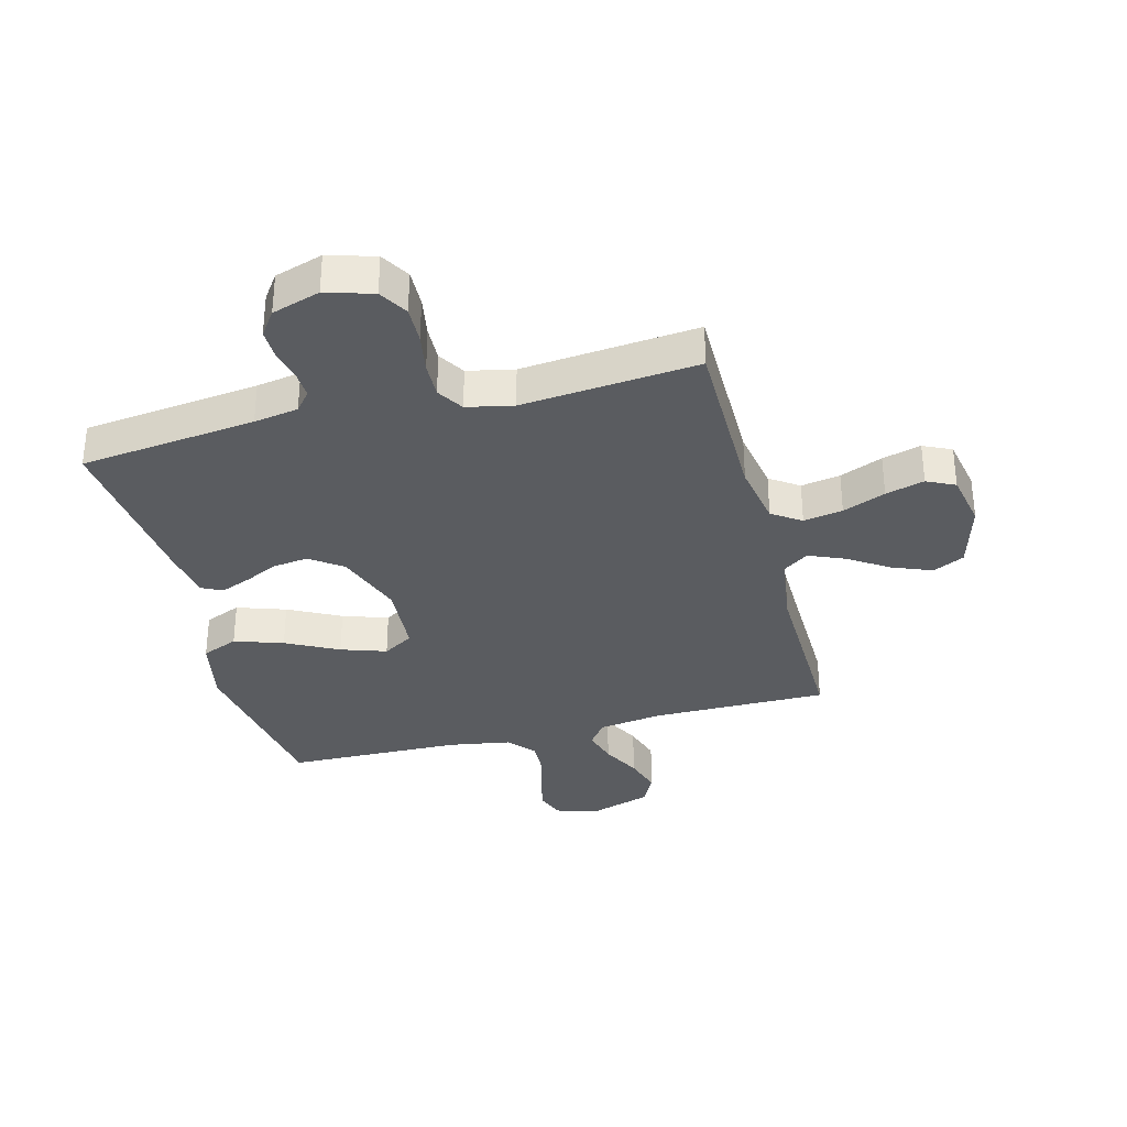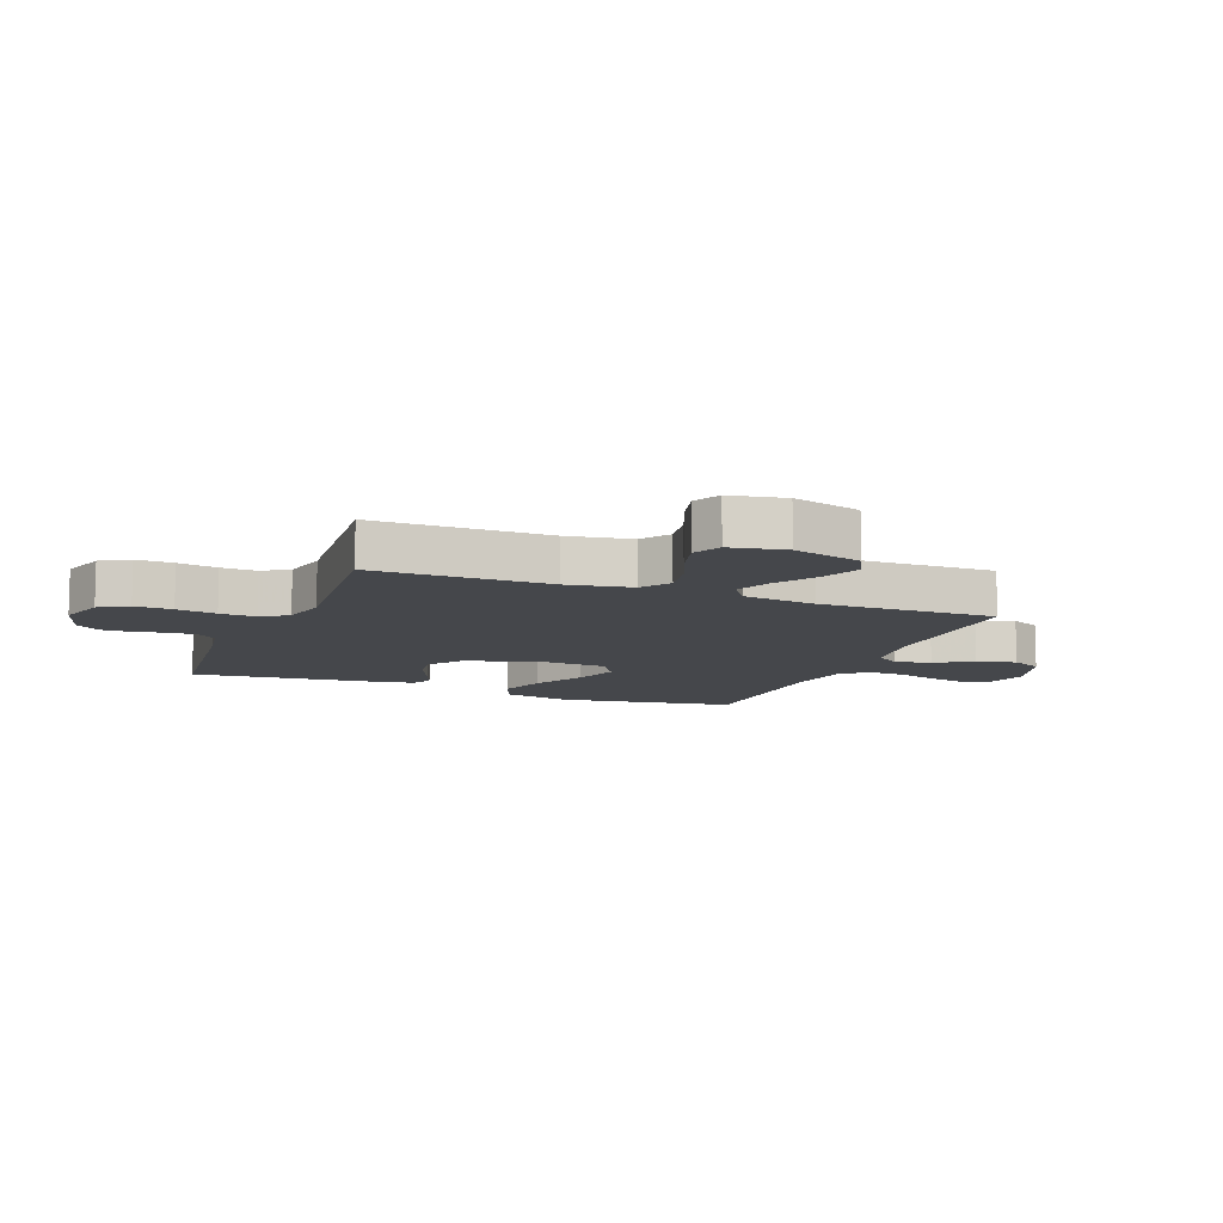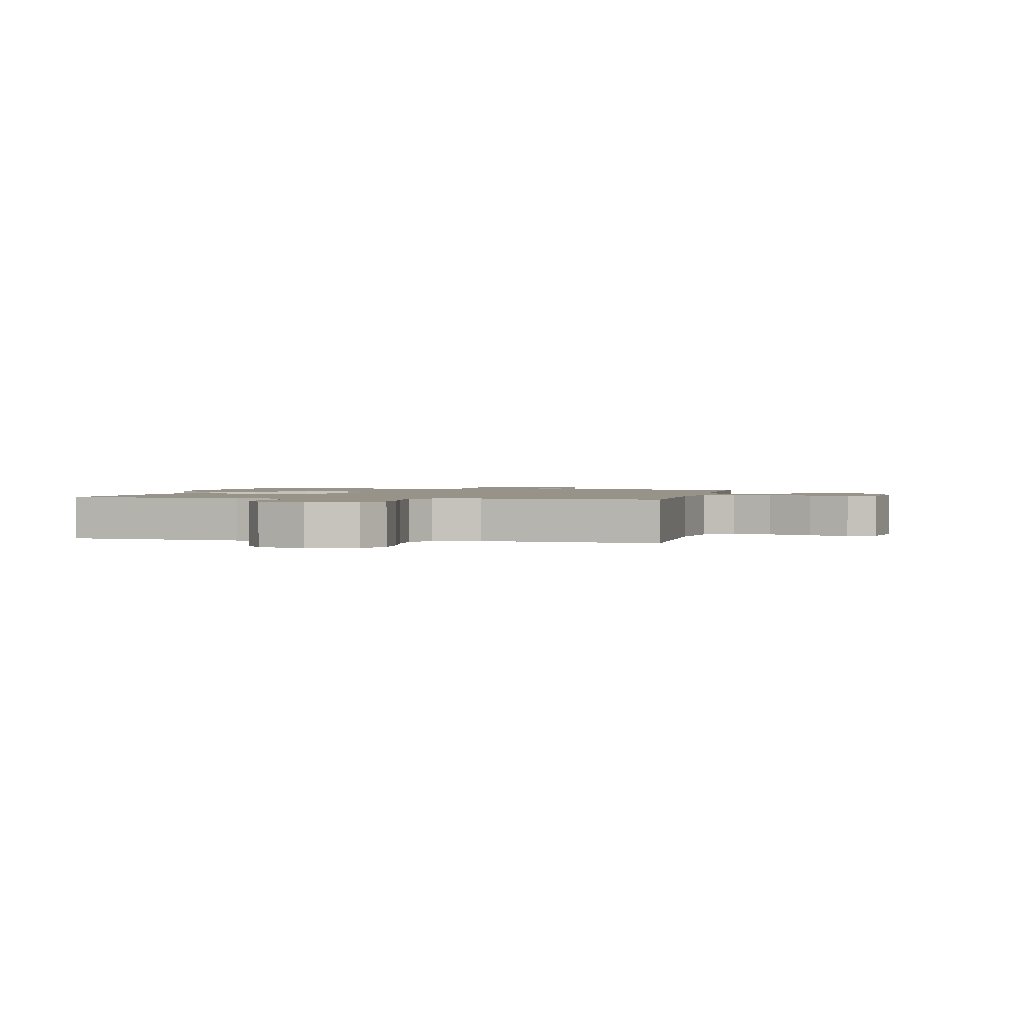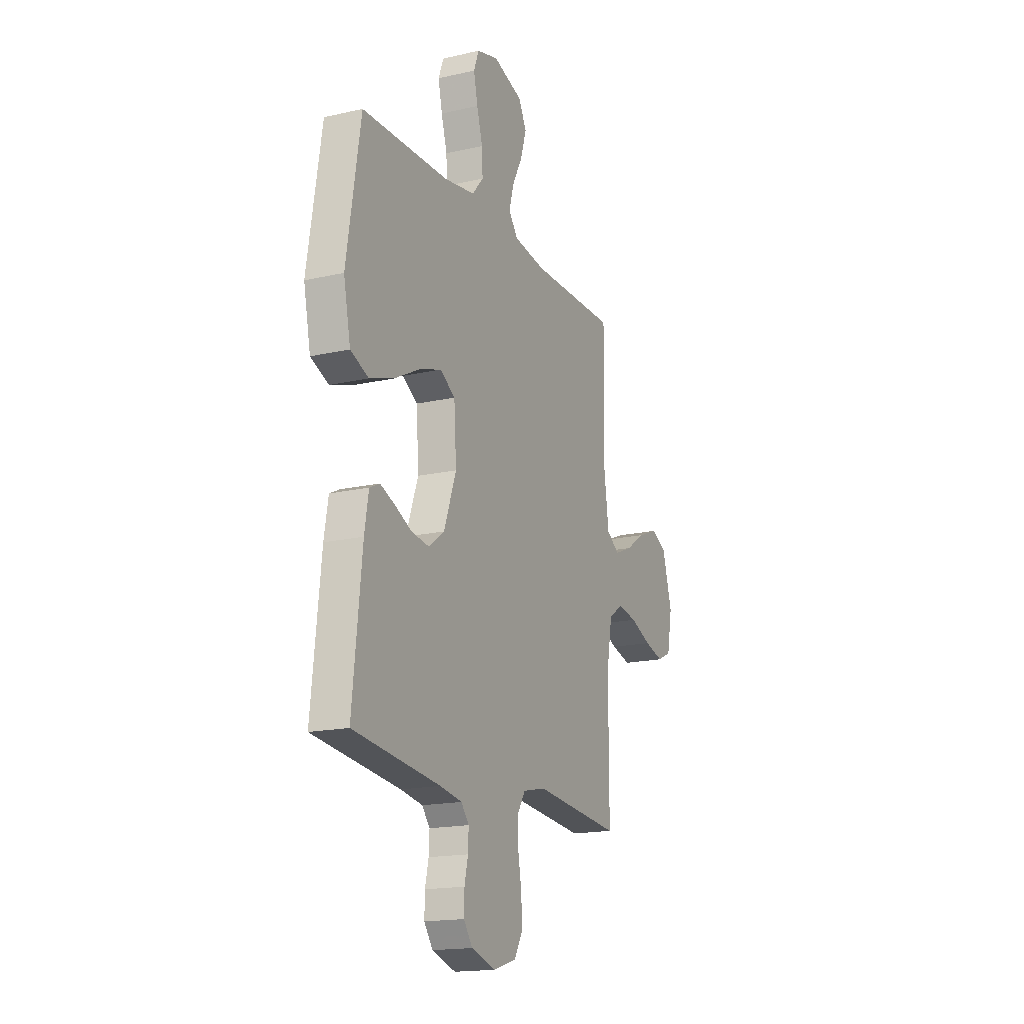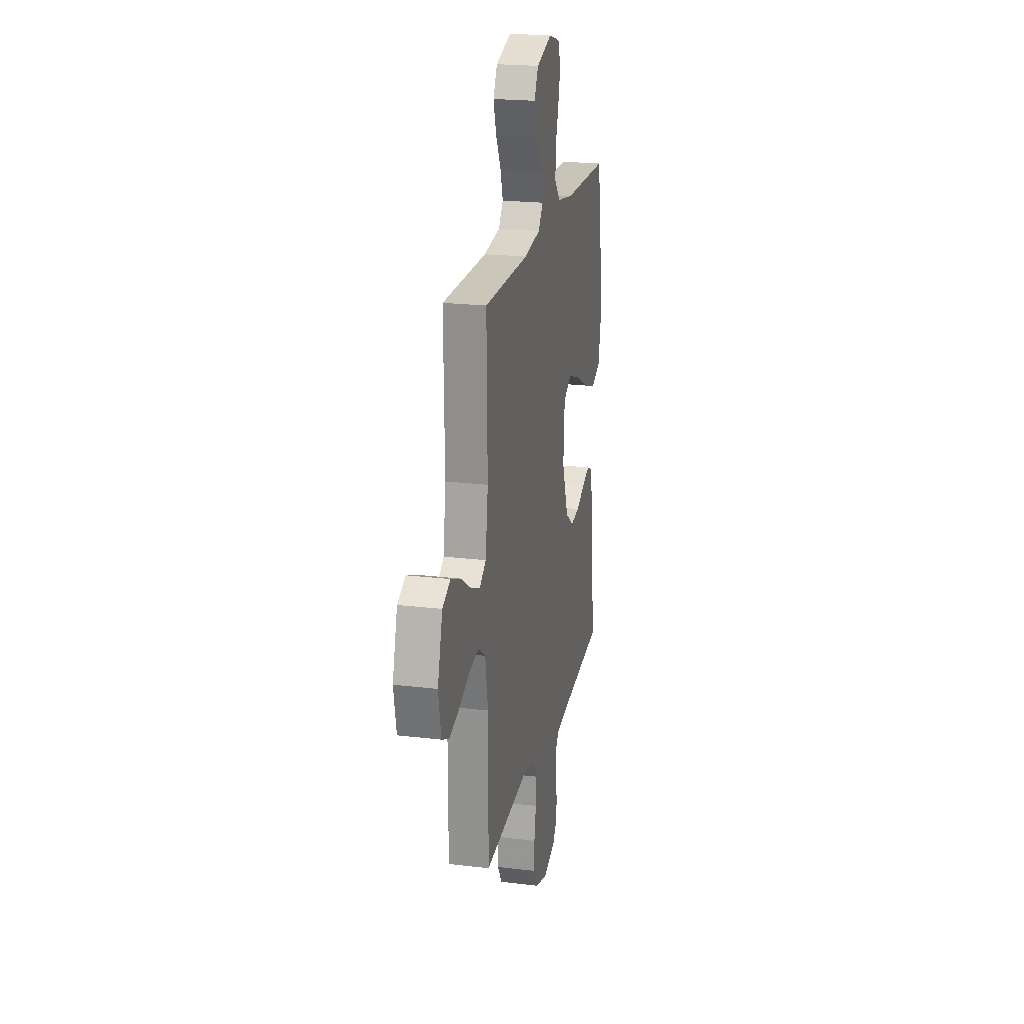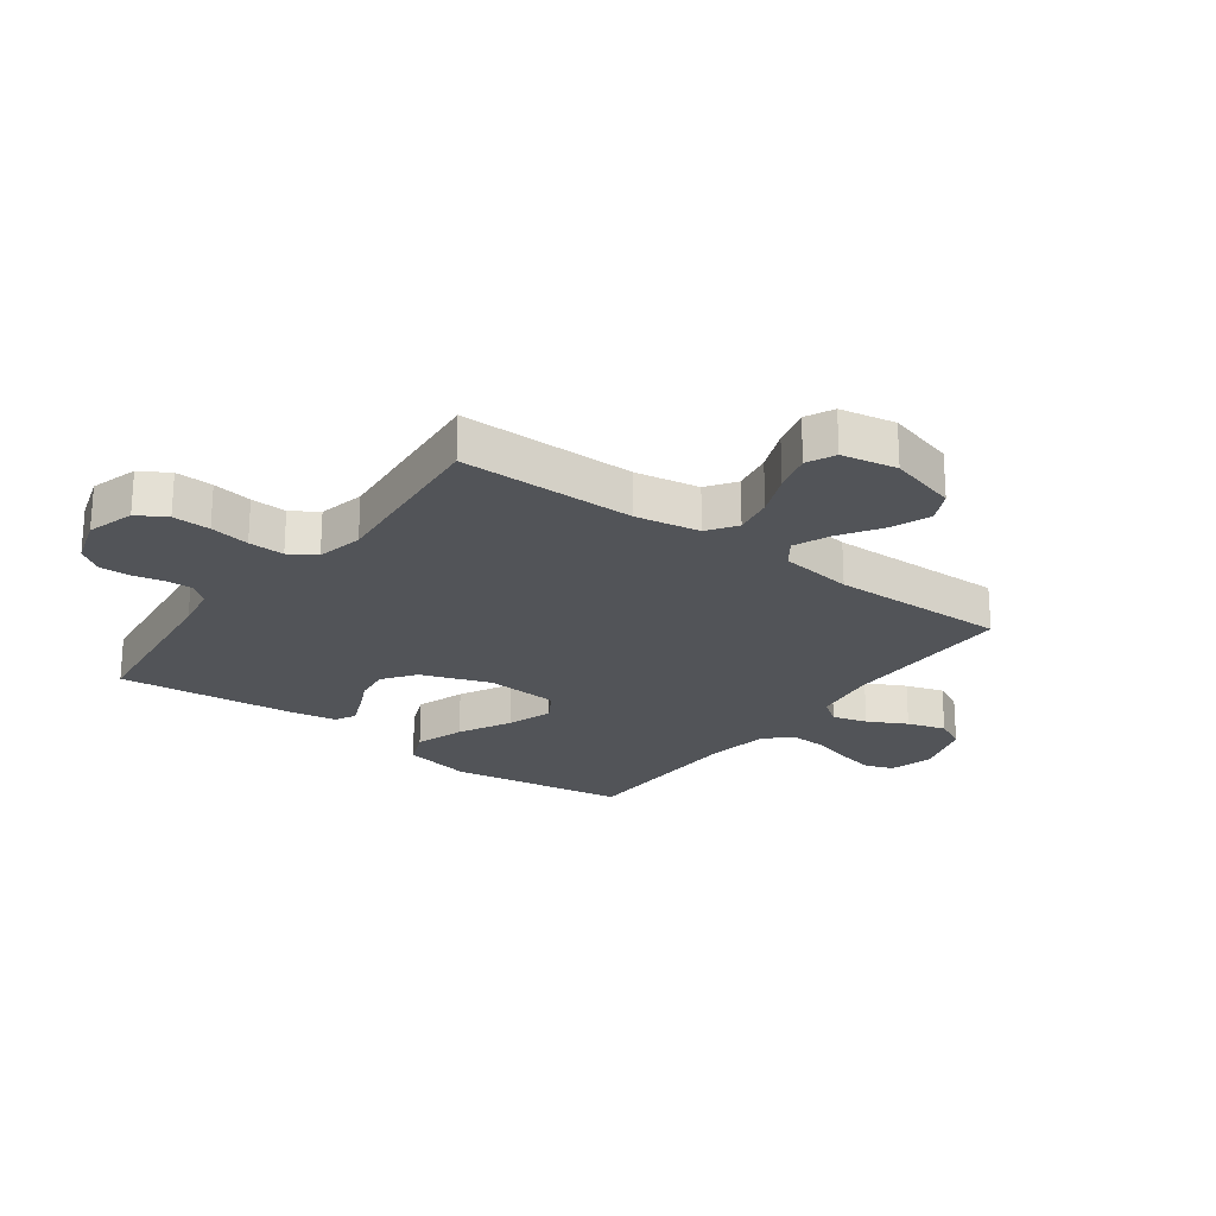
<metadata>
{"format":"obj","ext":"obj","renderer":"f3d","projection":"perspective","resolution":1024,"background":"white","views":[{"elev":-33.6,"azim":-165.3,"up":"+Y"},{"elev":-10.2,"azim":-111.5,"up":"+Y"},{"elev":1.5,"azim":-167.8,"up":"+Y"},{"elev":-17.2,"azim":114.6,"up":"+Z"},{"elev":21.4,"azim":-77.9,"up":"+Z"},{"elev":-23.1,"azim":-126.4,"up":"+Y"}]}
</metadata>
<code>
v 0.5 0.07 0.5
v 0.548 0.07 0.2
v 0.524 0.07 0.083
v 0.462 0.07 0.057
v 0.379 0.07 0.085
v 0.29 0.07 0.131
v 0.213 0.07 0.157
v 0.161 0.07 0.125
v 0.153 0.07 0
v 0.195 0.07 -0.117
v 0.25 0.07 -0.157
v 0.31 0.07 -0.149
v 0.369 0.07 -0.121
v 0.419 0.07 -0.101
v 0.454 0.07 -0.118
v 0.468 0.07 -0.2
v 0.5 0.07 -0.5
v 0.2 0.07 -0.535
v 0.124 0.07 -0.548
v 0.097 0.07 -0.581
v 0.099 0.07 -0.628
v 0.111 0.07 -0.681
v 0.112 0.07 -0.732
v 0.082 0.07 -0.774
v 0 0.07 -0.8
v -0.08 0.07 -0.776
v -0.109 0.07 -0.727
v -0.107 0.07 -0.663
v -0.095 0.07 -0.595
v -0.093 0.07 -0.534
v -0.121 0.07 -0.489
v -0.2 0.07 -0.472
v -0.5 0.07 -0.5
v -0.5 0.07 -0.2
v -0.519 0.07 -0.091
v -0.568 0.07 -0.057
v -0.635 0.07 -0.069
v -0.708 0.07 -0.099
v -0.774 0.07 -0.117
v -0.822 0.07 -0.094
v -0.84 0.07 0
v -0.807 0.07 0.117
v -0.753 0.07 0.143
v -0.686 0.07 0.116
v -0.617 0.07 0.071
v -0.556 0.07 0.045
v -0.512 0.07 0.076
v -0.495 0.07 0.2
v -0.5 0.07 0.5
v -0.2 0.07 0.499
v -0.09 0.07 0.515
v -0.059 0.07 0.557
v -0.076 0.07 0.616
v -0.11 0.07 0.682
v -0.13 0.07 0.747
v -0.103 0.07 0.8
v 0 0.07 0.833
v 0.074 0.07 0.812
v 0.092 0.07 0.764
v 0.078 0.07 0.701
v 0.058 0.07 0.632
v 0.055 0.07 0.57
v 0.094 0.07 0.525
v 0.2 0.07 0.507
v 0.5 0 0.5
v 0.548 0 0.2
v 0.524 0 0.083
v 0.462 0 0.057
v 0.379 0 0.085
v 0.29 0 0.131
v 0.213 0 0.157
v 0.161 0 0.125
v 0.153 0 0
v 0.195 0 -0.117
v 0.25 0 -0.157
v 0.31 0 -0.149
v 0.369 0 -0.121
v 0.419 0 -0.101
v 0.454 0 -0.118
v 0.468 0 -0.2
v 0.5 0 -0.5
v 0.2 0 -0.535
v 0.124 0 -0.548
v 0.097 0 -0.581
v 0.099 0 -0.628
v 0.111 0 -0.681
v 0.112 0 -0.732
v 0.082 0 -0.774
v 0 0 -0.8
v -0.08 0 -0.776
v -0.109 0 -0.727
v -0.107 0 -0.663
v -0.095 0 -0.595
v -0.093 0 -0.534
v -0.121 0 -0.489
v -0.2 0 -0.472
v -0.5 0 -0.5
v -0.5 0 -0.2
v -0.519 0 -0.091
v -0.568 0 -0.057
v -0.635 0 -0.069
v -0.708 0 -0.099
v -0.774 0 -0.117
v -0.822 0 -0.094
v -0.84 0 0
v -0.807 0 0.117
v -0.753 0 0.143
v -0.686 0 0.116
v -0.617 0 0.071
v -0.556 0 0.045
v -0.512 0 0.076
v -0.495 0 0.2
v -0.5 0 0.5
v -0.2 0 0.499
v -0.09 0 0.515
v -0.059 0 0.557
v -0.076 0 0.616
v -0.11 0 0.682
v -0.13 0 0.747
v -0.103 0 0.8
v 0 0 0.833
v 0.074 0 0.812
v 0.092 0 0.764
v 0.078 0 0.701
v 0.058 0 0.632
v 0.055 0 0.57
v 0.094 0 0.525
v 0.2 0 0.507
f 59 60 61
f 58 59 61
f 57 58 61
f 56 57 61
f 55 56 61
f 54 55 61
f 53 54 61
f 52 53 61 62
f 51 52 62 63
f 48 49 50
f 51 63 64
f 50 51 64
f 48 50 64
f 47 48 64
f 43 44 45
f 42 43 45
f 41 42 45
f 40 41 45
f 39 40 45
f 38 39 45
f 37 38 45
f 36 37 45 46
f 47 64 1
f 46 47 1
f 36 46 1
f 35 36 1
f 27 28 29
f 26 27 29
f 25 26 29
f 24 25 29
f 23 24 29
f 22 23 29
f 21 22 29
f 20 21 29 30
f 19 20 30 31
f 16 17 18
f 15 16 18
f 14 15 18
f 13 14 18
f 12 13 18
f 18 19 31
f 12 18 31
f 11 12 31
f 4 5 6
f 3 4 6
f 2 3 6
f 1 2 6
f 1 6 7
f 1 7 8
f 35 1 8
f 34 35 8
f 10 11 31 32
f 32 33 34
f 10 32 34
f 9 10 34
f 8 9 34
f 125 124 123
f 125 123 122
f 125 122 121
f 125 121 120
f 125 120 119
f 125 119 118
f 125 118 117
f 126 125 117 116
f 127 126 116 115
f 114 113 112
f 128 127 115
f 128 115 114
f 128 114 112
f 128 112 111
f 109 108 107
f 109 107 106
f 109 106 105
f 109 105 104
f 109 104 103
f 109 103 102
f 109 102 101
f 110 109 101 100
f 65 128 111
f 65 111 110
f 65 110 100
f 65 100 99
f 93 92 91
f 93 91 90
f 93 90 89
f 93 89 88
f 93 88 87
f 93 87 86
f 93 86 85
f 94 93 85 84
f 95 94 84 83
f 82 81 80
f 82 80 79
f 82 79 78
f 82 78 77
f 82 77 76
f 95 83 82
f 95 82 76
f 95 76 75
f 70 69 68
f 70 68 67
f 70 67 66
f 70 66 65
f 71 70 65
f 72 71 65
f 72 65 99
f 72 99 98
f 96 95 75 74
f 98 97 96
f 98 96 74
f 98 74 73
f 98 73 72
f 1 65 66 2
f 2 66 67 3
f 3 67 68 4
f 4 68 69 5
f 5 69 70 6
f 6 70 71 7
f 7 71 72 8
f 8 72 73 9
f 9 73 74 10
f 10 74 75 11
f 11 75 76 12
f 12 76 77 13
f 13 77 78 14
f 14 78 79 15
f 15 79 80 16
f 16 80 81 17
f 17 81 82 18
f 18 82 83 19
f 19 83 84 20
f 20 84 85 21
f 21 85 86 22
f 22 86 87 23
f 23 87 88 24
f 24 88 89 25
f 25 89 90 26
f 26 90 91 27
f 27 91 92 28
f 28 92 93 29
f 29 93 94 30
f 30 94 95 31
f 31 95 96 32
f 32 96 97 33
f 33 97 98 34
f 34 98 99 35
f 35 99 100 36
f 36 100 101 37
f 37 101 102 38
f 38 102 103 39
f 39 103 104 40
f 40 104 105 41
f 41 105 106 42
f 42 106 107 43
f 43 107 108 44
f 44 108 109 45
f 45 109 110 46
f 46 110 111 47
f 47 111 112 48
f 48 112 113 49
f 49 113 114 50
f 50 114 115 51
f 51 115 116 52
f 52 116 117 53
f 53 117 118 54
f 54 118 119 55
f 55 119 120 56
f 56 120 121 57
f 57 121 122 58
f 58 122 123 59
f 59 123 124 60
f 60 124 125 61
f 61 125 126 62
f 62 126 127 63
f 63 127 128 64
f 64 128 65 1

</code>
